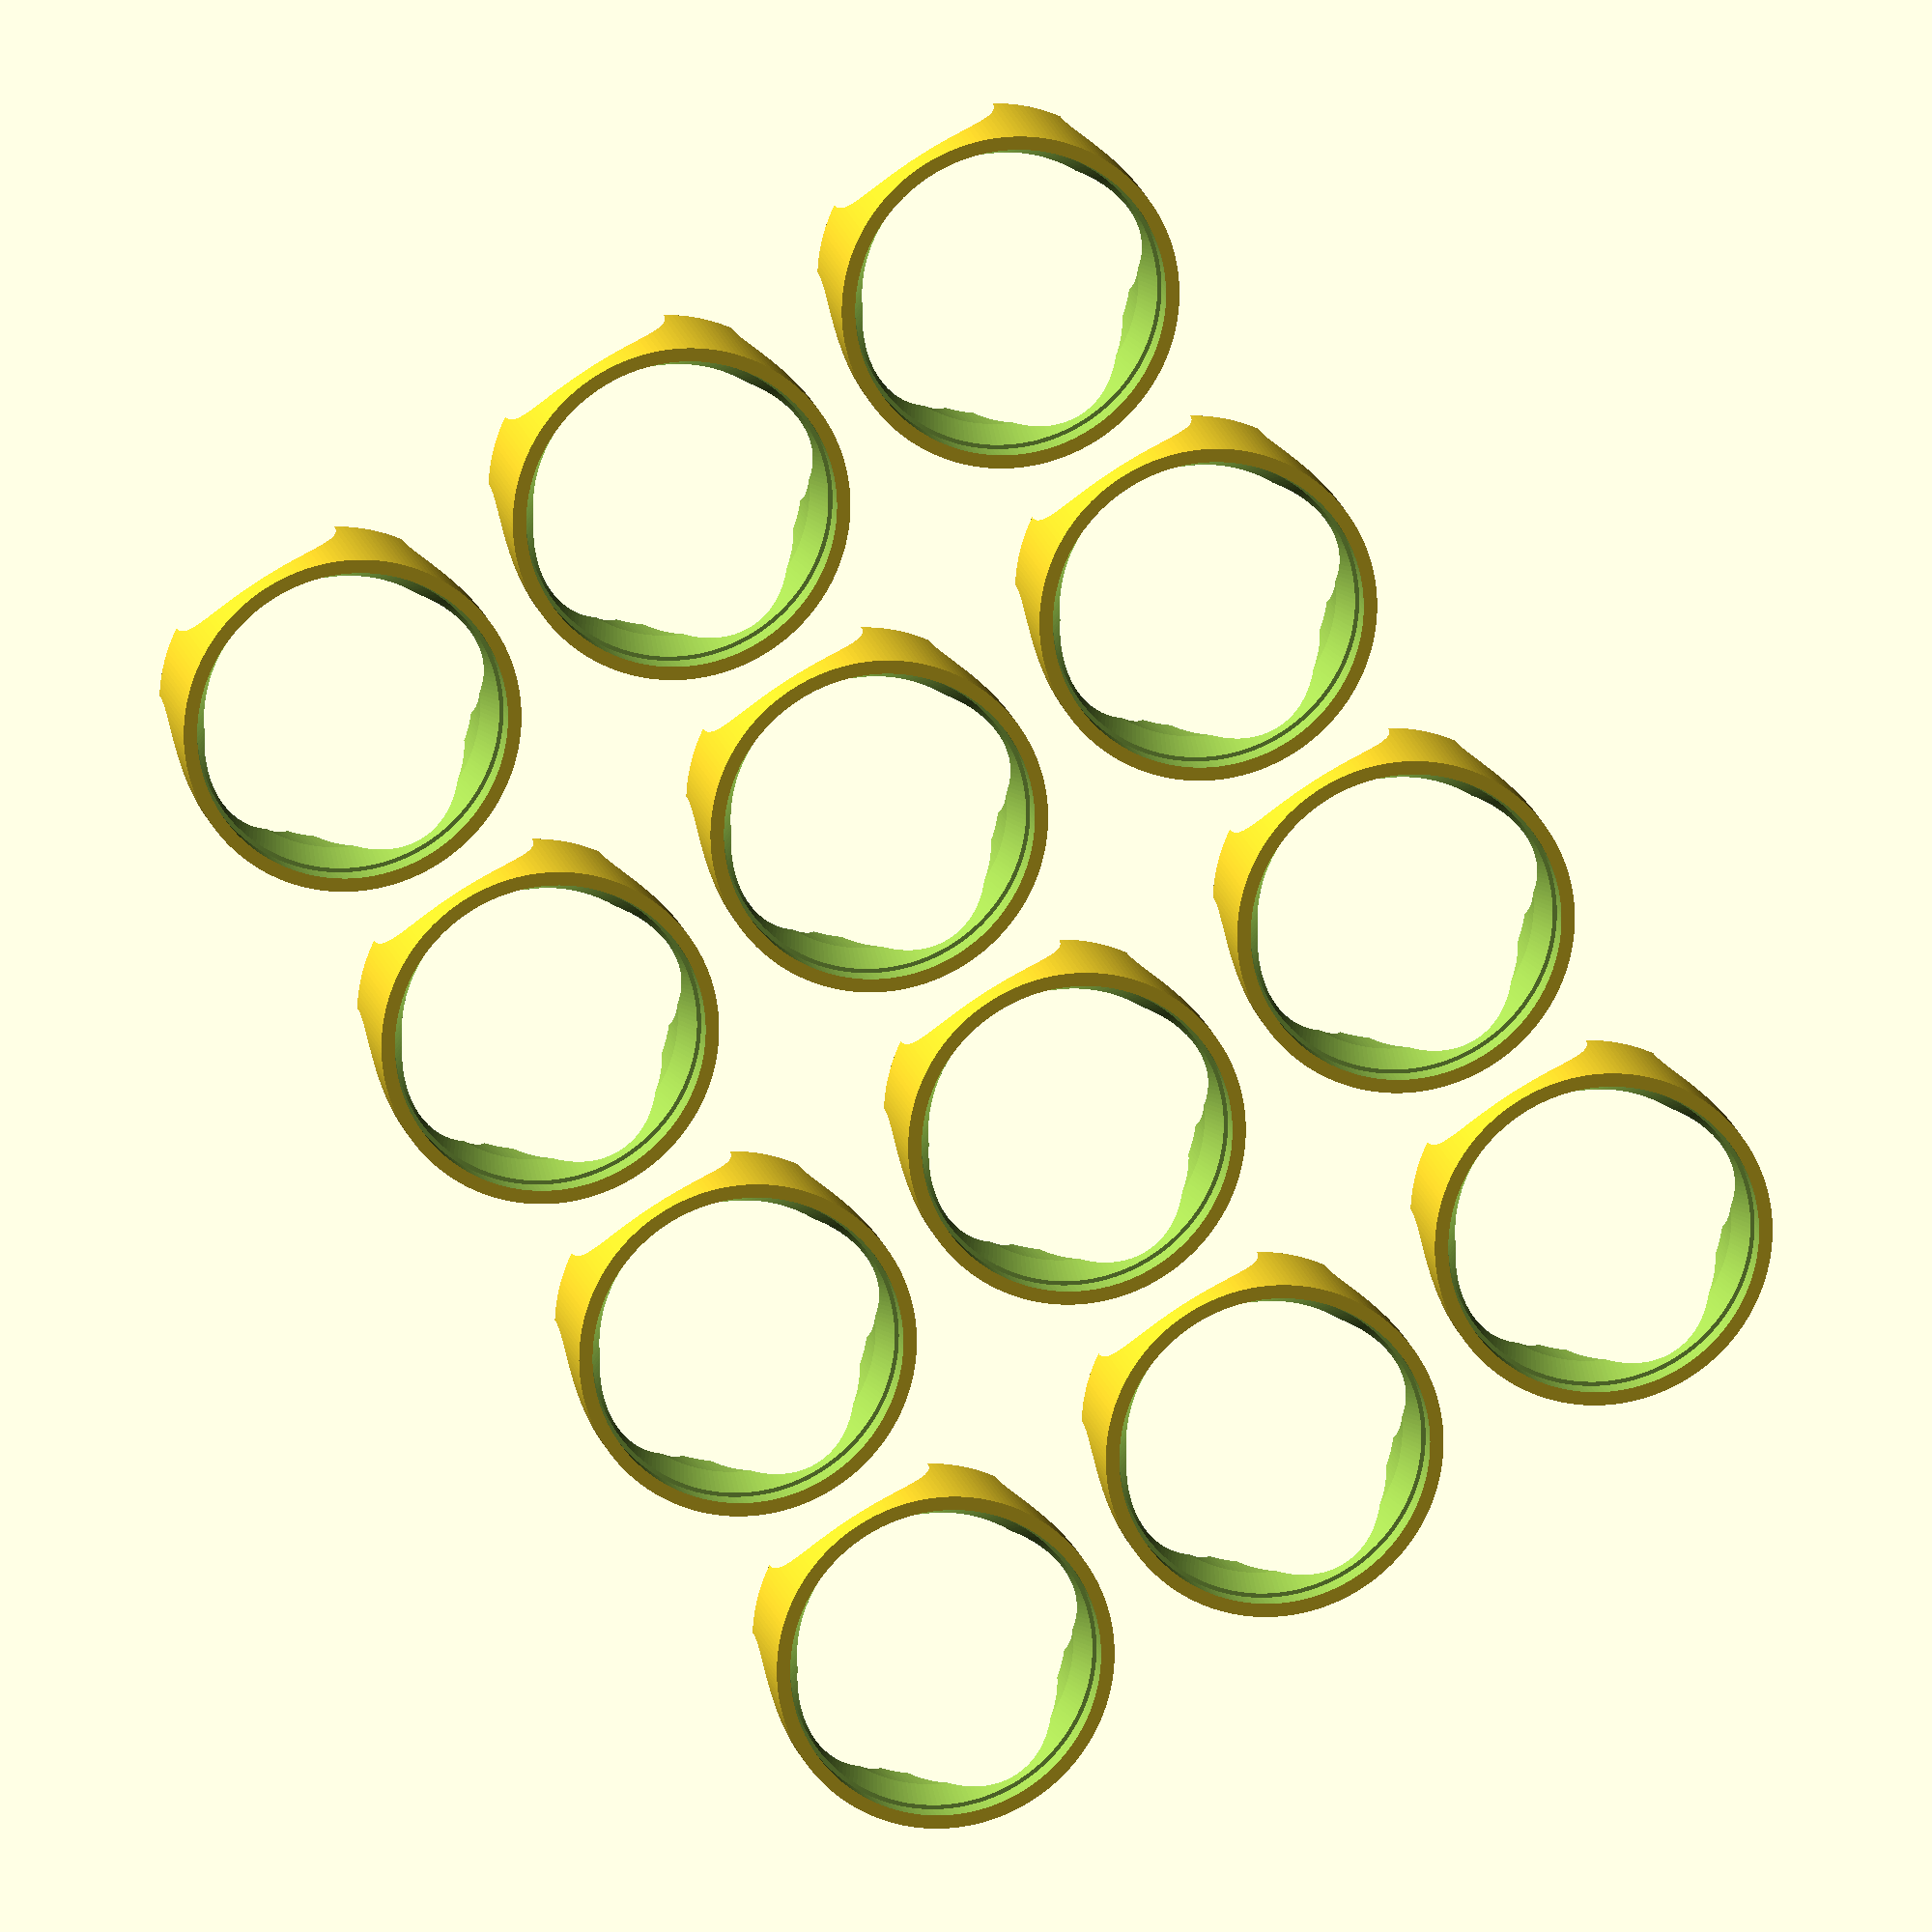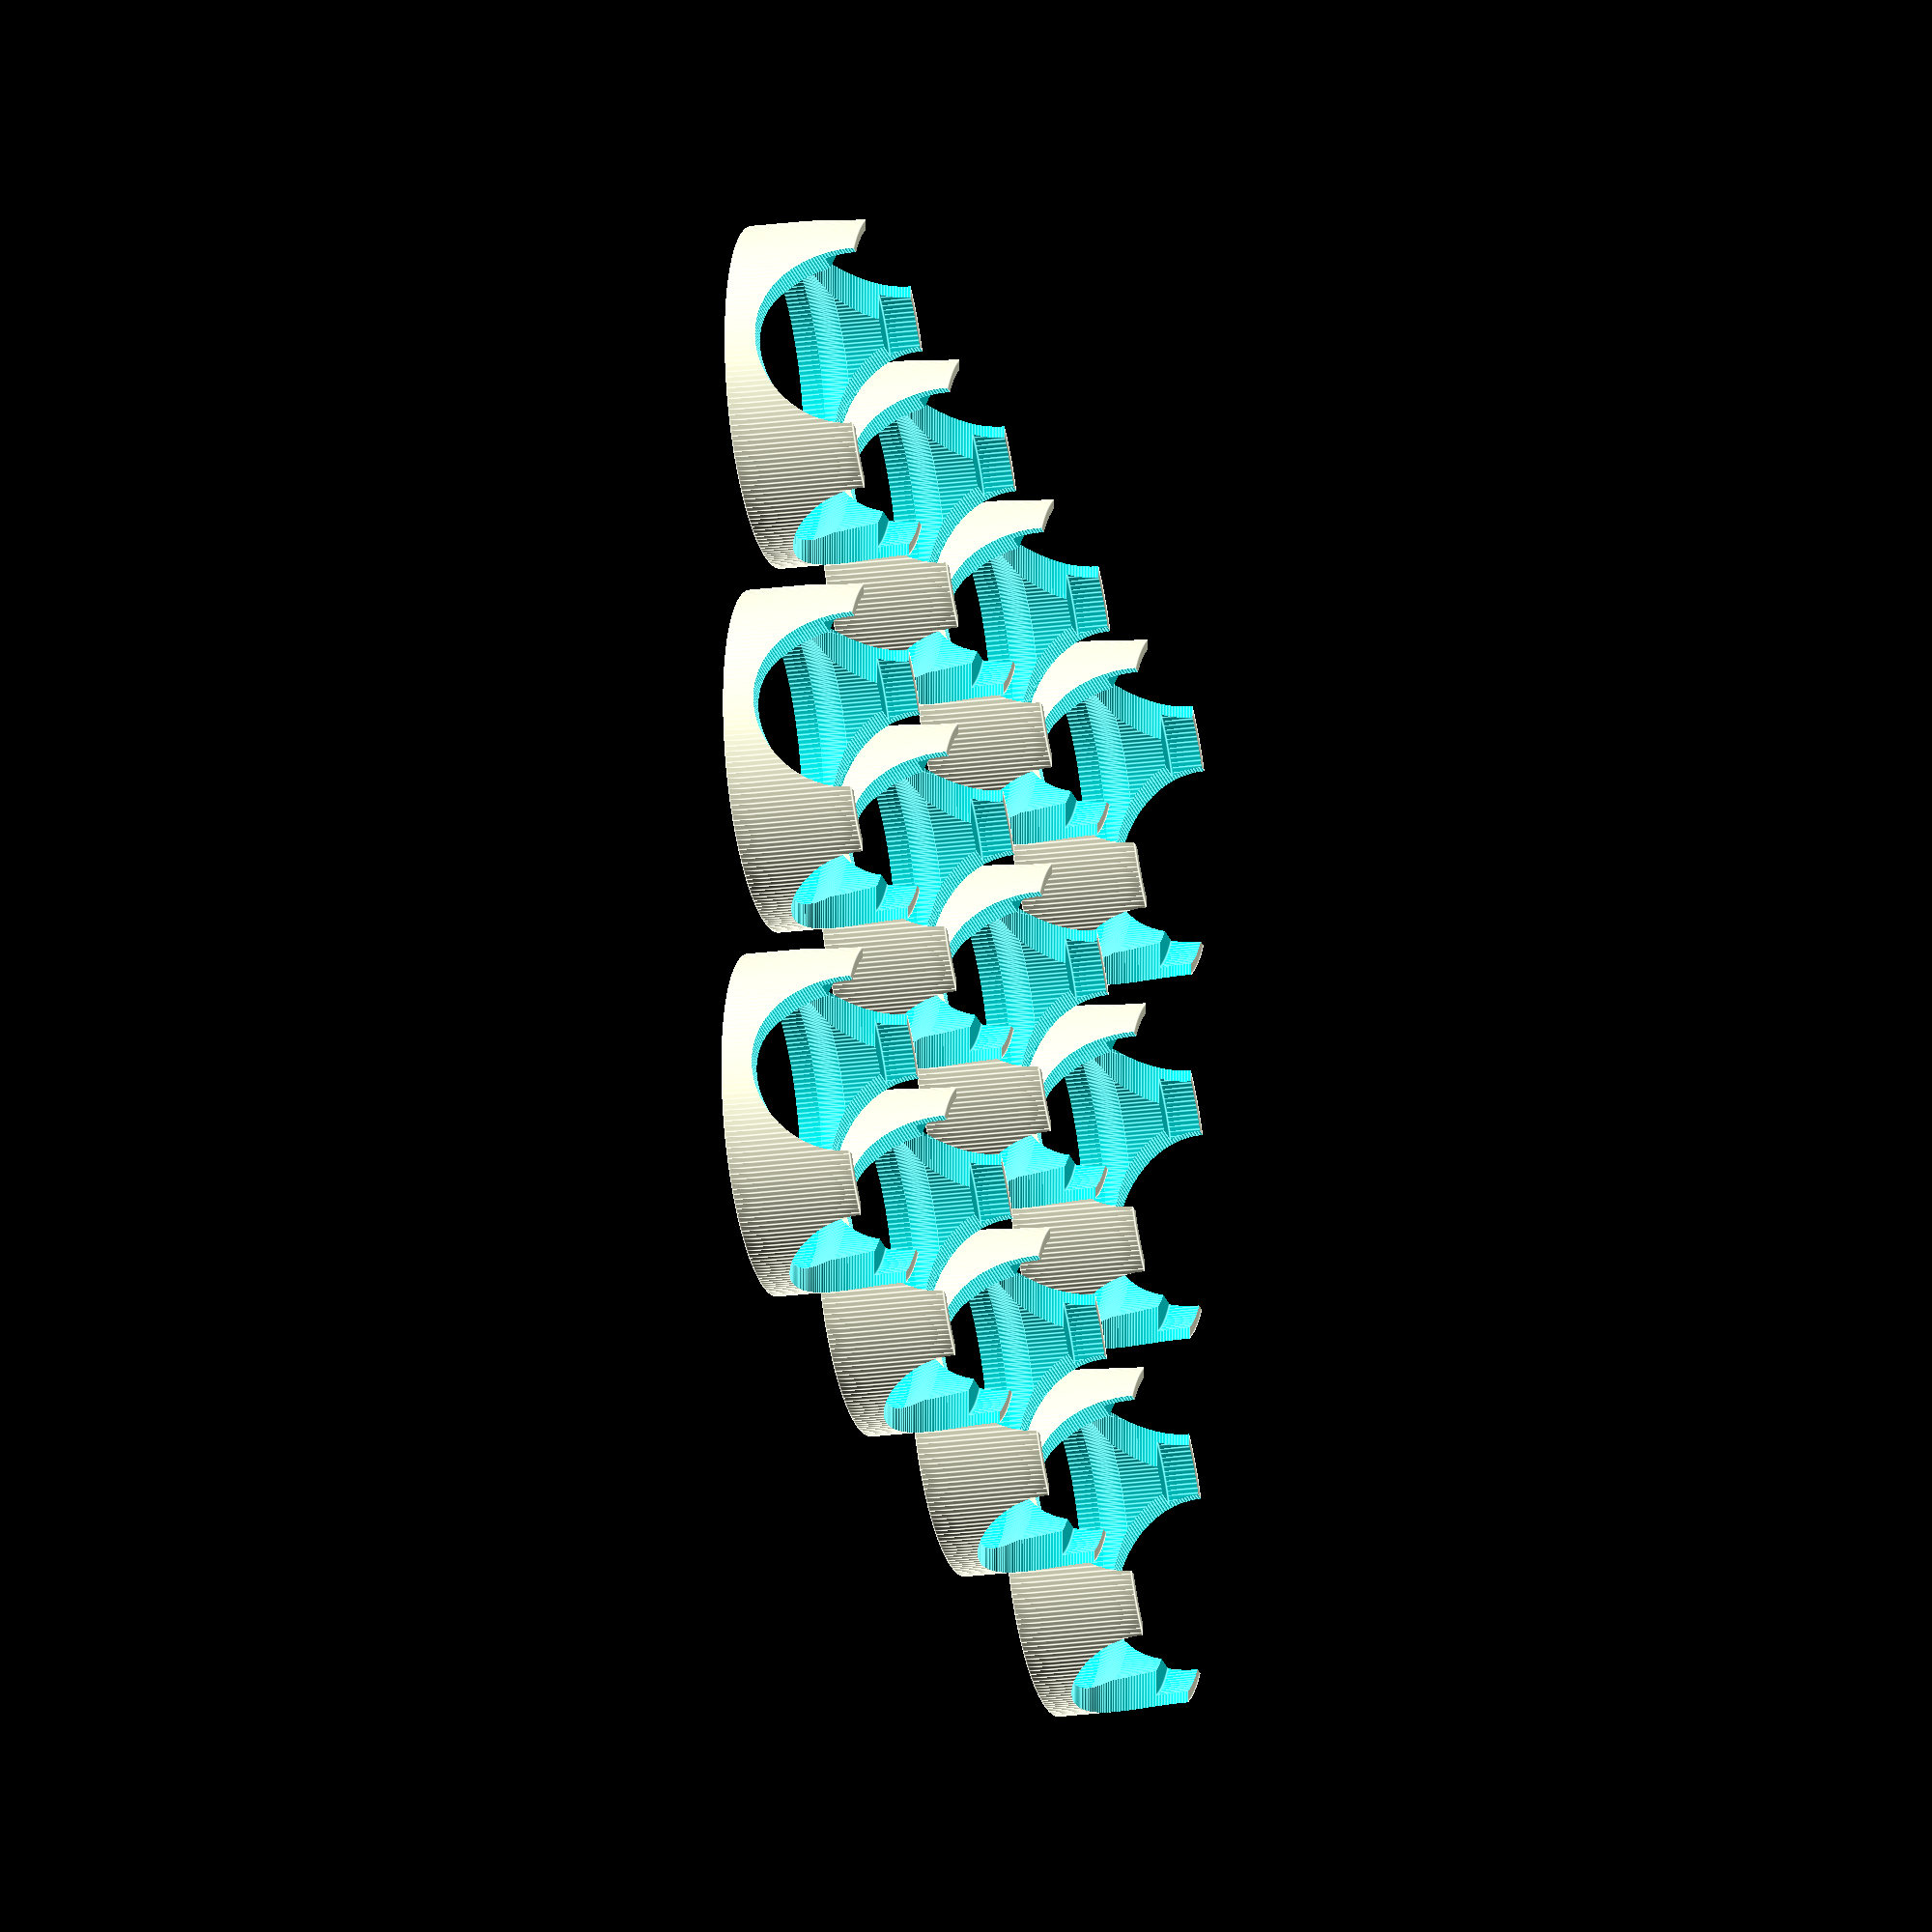
<openscad>
module speaker_cap(){
    difference(){
        translate([0,0,-2])cylinder(h=16, r=44/2, center=true, $fn=200);
        translate([0,0,8])cylinder(h=10, r=40.5/2, center=true, $fn=200);
        translate([0,0,1.1])cylinder(h=4, r1=36/2,r2=39.5/2, center=true, $fn=200);

        translate([0,0,-11])cylinder(h=10, r=41.5/2, center=true, $fn=200);
        translate([0,0,0])cylinder(h=40, r=36/2, center=true, $fn=200);    
        translate([0,0,-10])rotate([90,0,0])cylinder(h=60, r=12,center=true, $fn=200);
    translate([0,0,-10])rotate([90,0,90])cylinder(h=60, r=12,center=true, $fn=200);
    }
}

translate([00,0,0])speaker_cap();
translate([50,0,0])speaker_cap();
translate([100,0,0])speaker_cap();
translate([00,50,0])speaker_cap();
translate([50,50,0])speaker_cap();
translate([100,50,0])speaker_cap();
translate([00,100,0])speaker_cap();
translate([50,100,0])speaker_cap();
translate([100,100,0])speaker_cap();
translate([00,150,0])speaker_cap();
translate([50,150,0])speaker_cap();
translate([100,150,0])speaker_cap();


</openscad>
<views>
elev=164.3 azim=329.0 roll=191.2 proj=o view=solid
elev=200.6 azim=89.0 roll=76.1 proj=o view=edges
</views>
